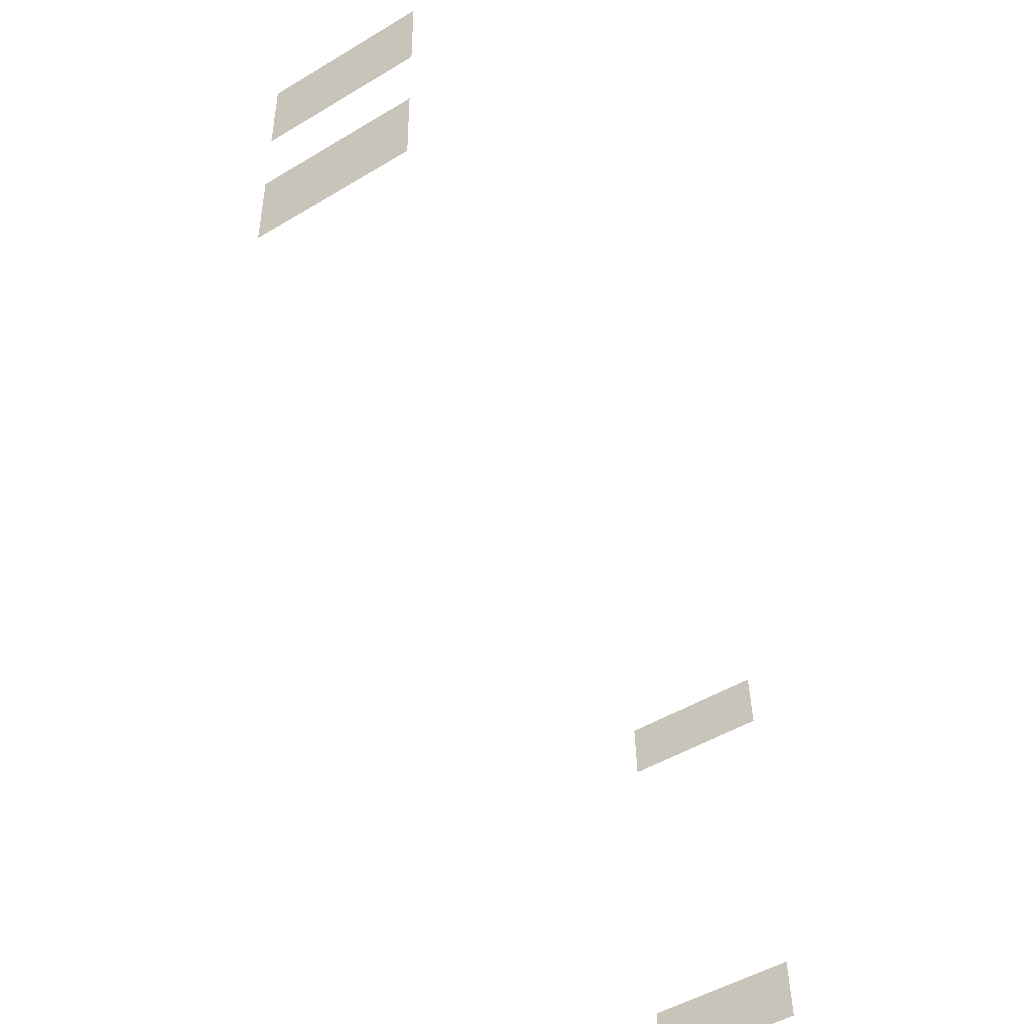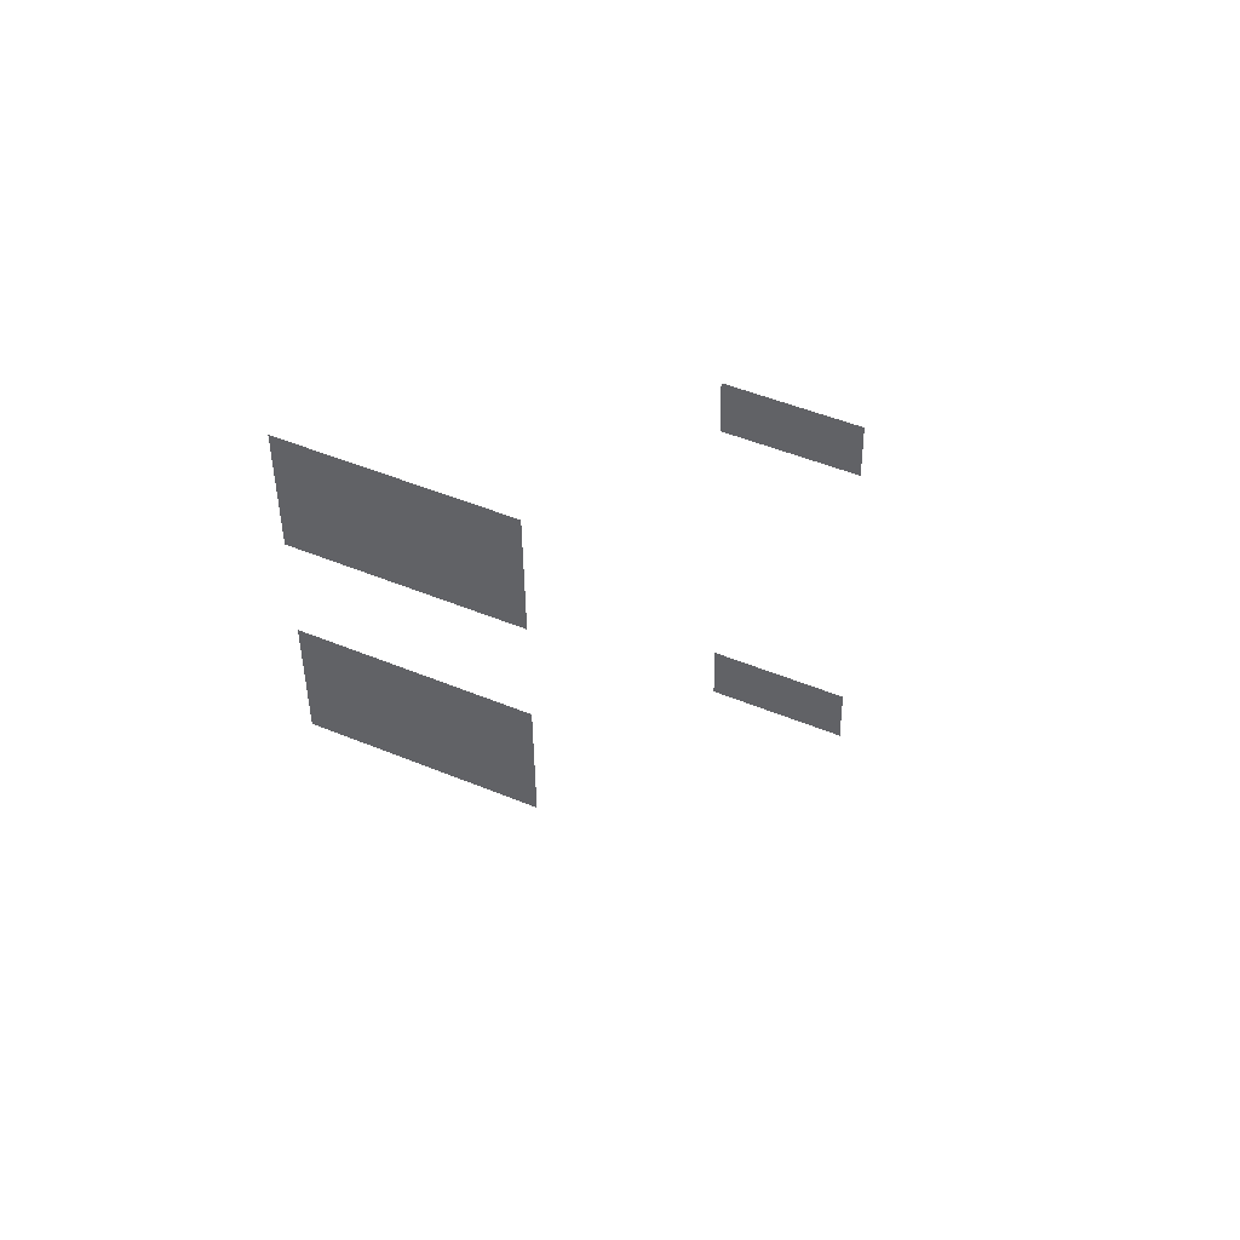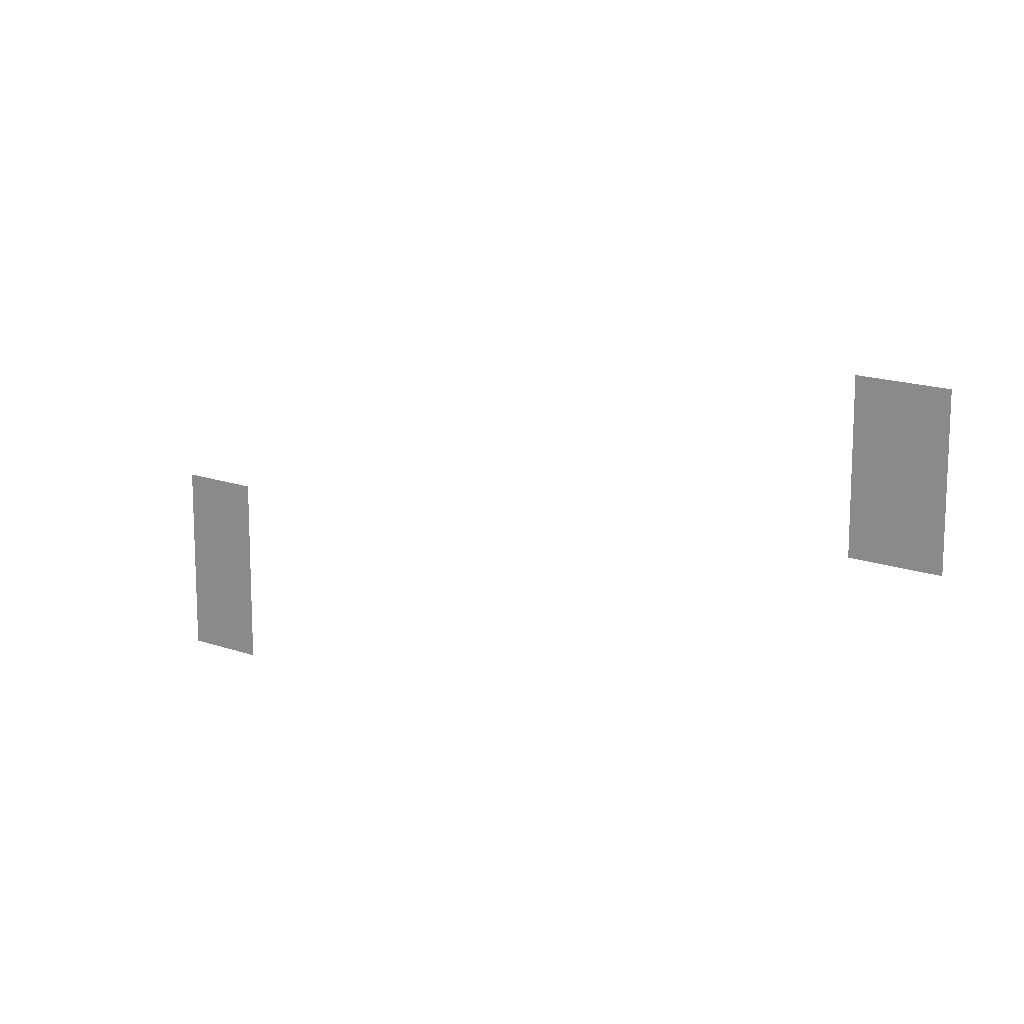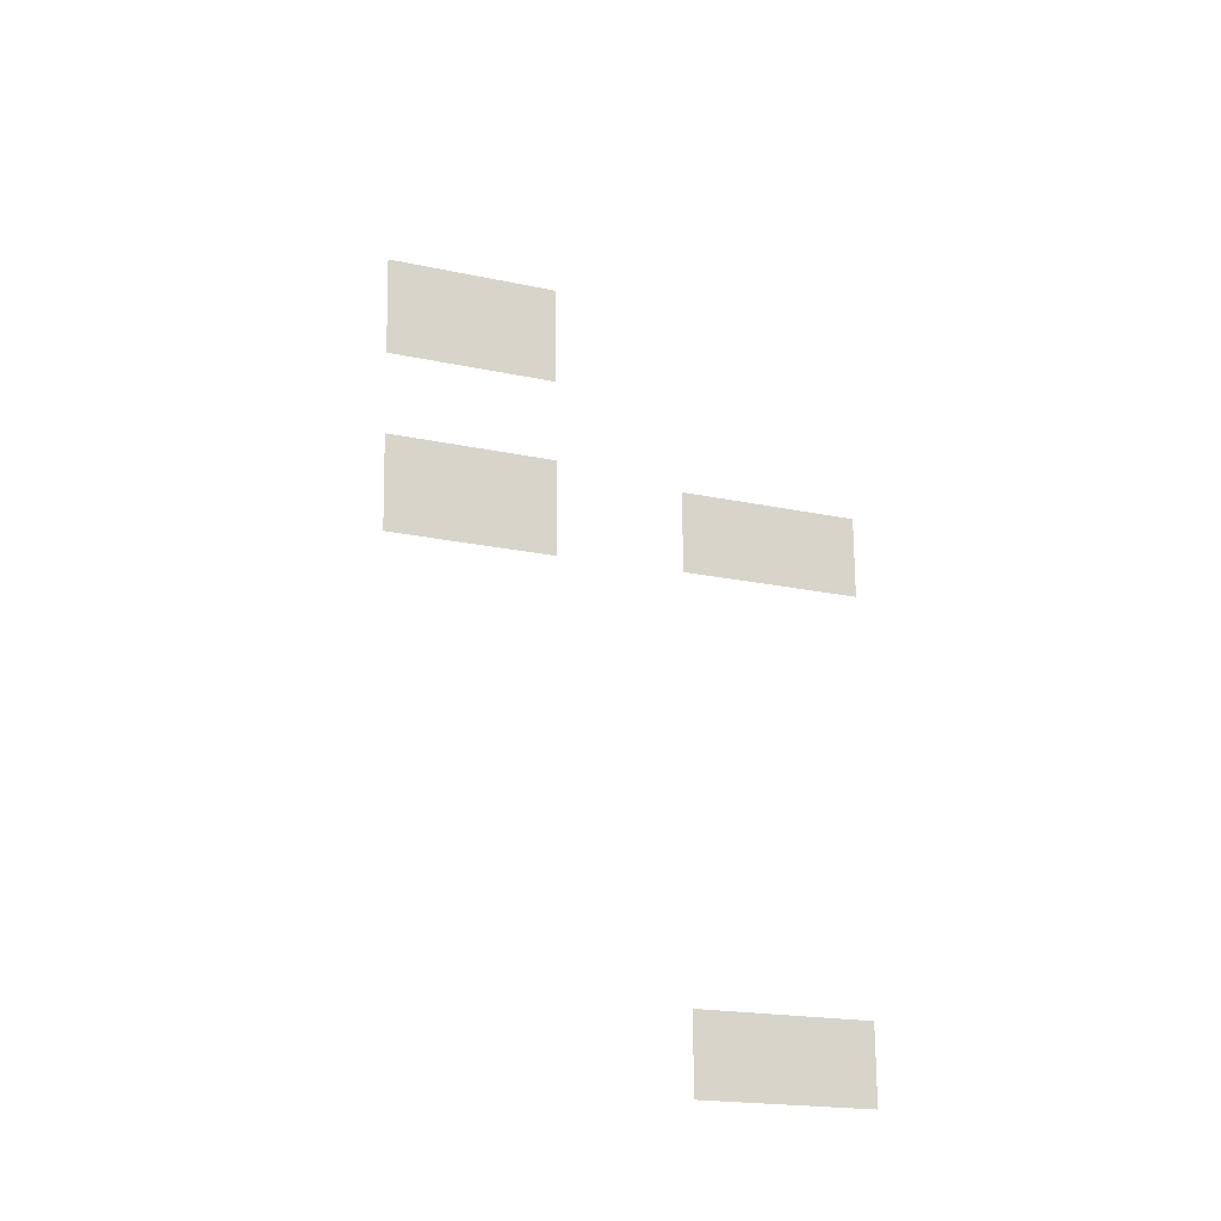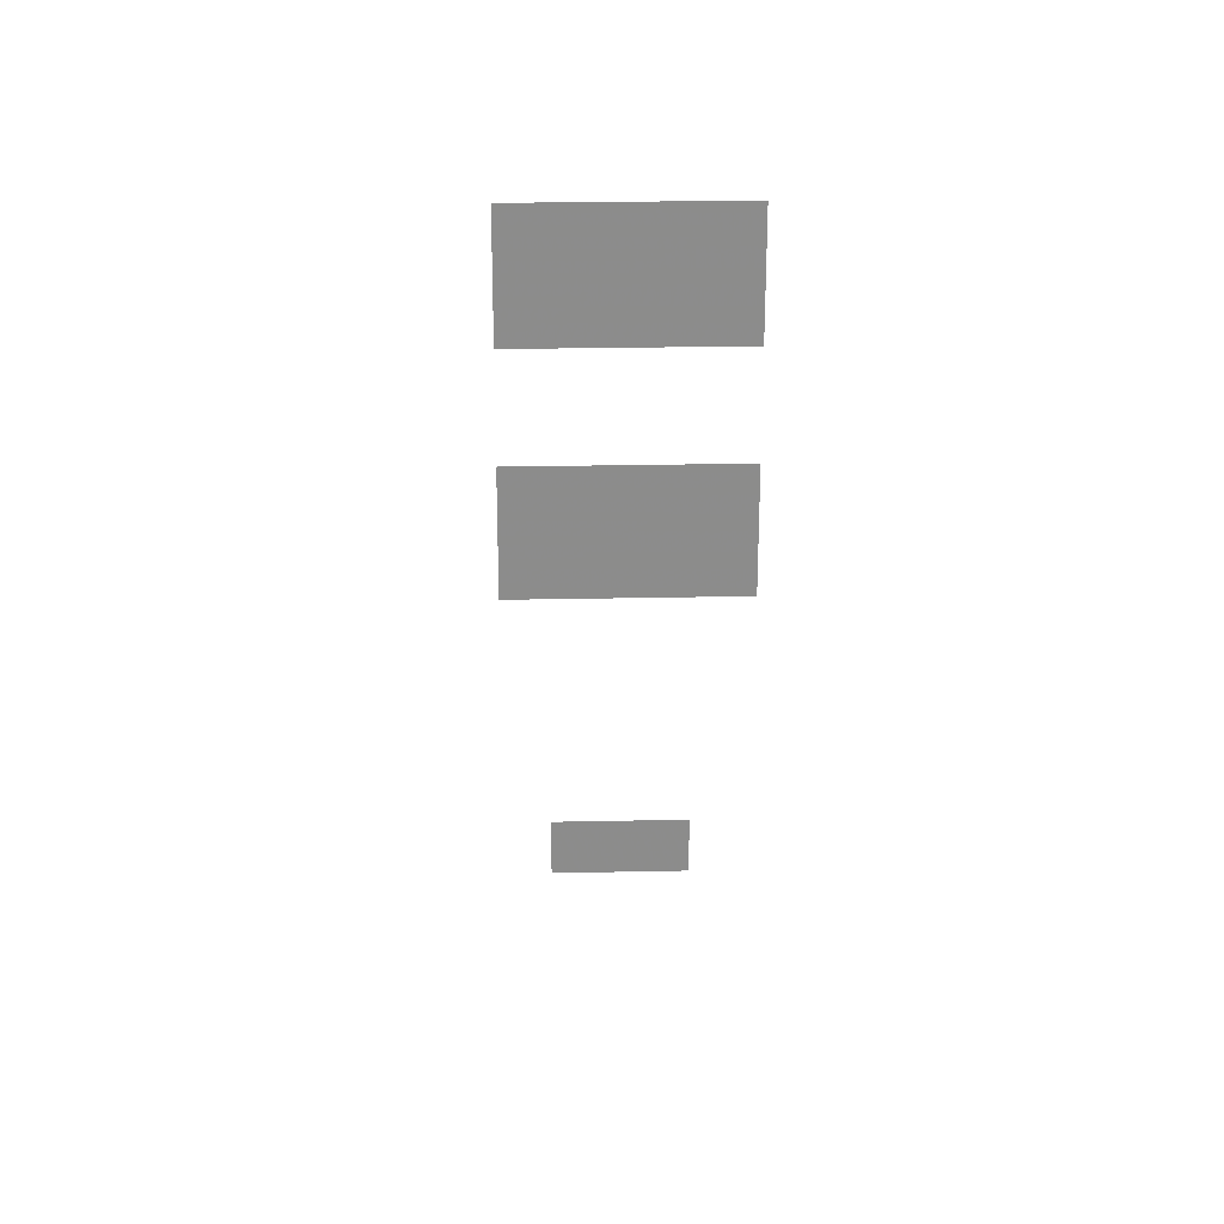
<metadata>
{"format":"obj","ext":"obj","renderer":"f3d","projection":"perspective","resolution":1024,"background":"white","views":[{"elev":-50.8,"azim":123.1,"up":"+Z"},{"elev":46.5,"azim":115.5,"up":"+Z"},{"elev":15.9,"azim":-51.8,"up":"+Y"},{"elev":-17.2,"azim":-114.6,"up":"+Z"},{"elev":24.6,"azim":88.0,"up":"+Z"}]}
</metadata>
<code>
o fh3-windows-sides-modern-diningB-glass
v 24.44 9.09 -169
v 24.44 4.57 -169
v 24.37 4.57 -171.5
v 24.37 9.09 -171.5
v 24.32 9.09 -173.6
v 24.32 4.57 -173.6
v 24.26 4.57 -176.2
v 24.26 9.09 -176.2
v 7.908 9.09 -189.8
v 7.87 9.09 -191.3
v 7.87 5.57 -191.3
v 7.908 5.57 -189.8
v 8.142 9.09 -180.5
v 8.104 9.09 -182
v 8.104 5.57 -182
v 8.142 5.57 -180.5
f 1 2 3 4
f 5 6 7 8
f 9 10 11 12
f 13 14 15 16

</code>
